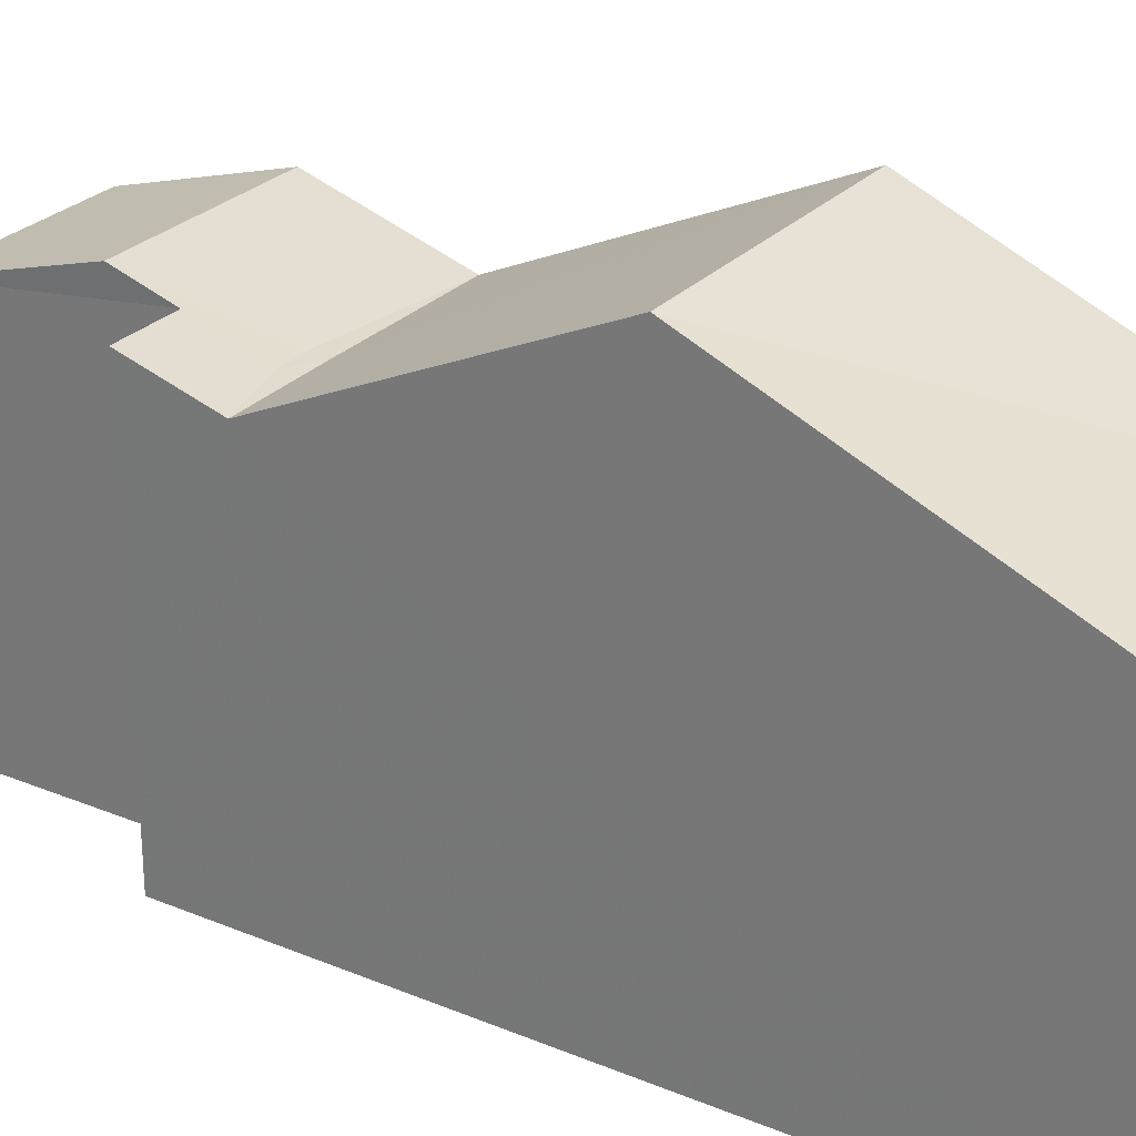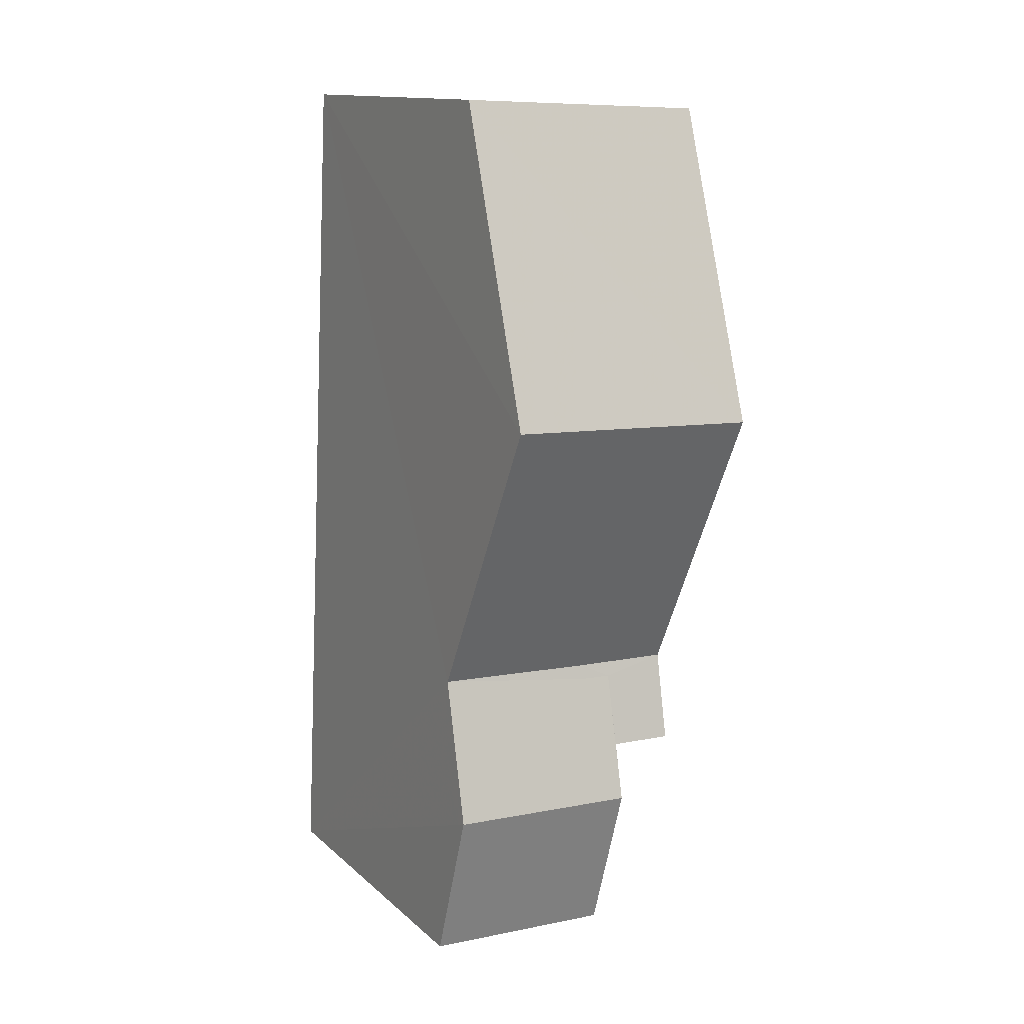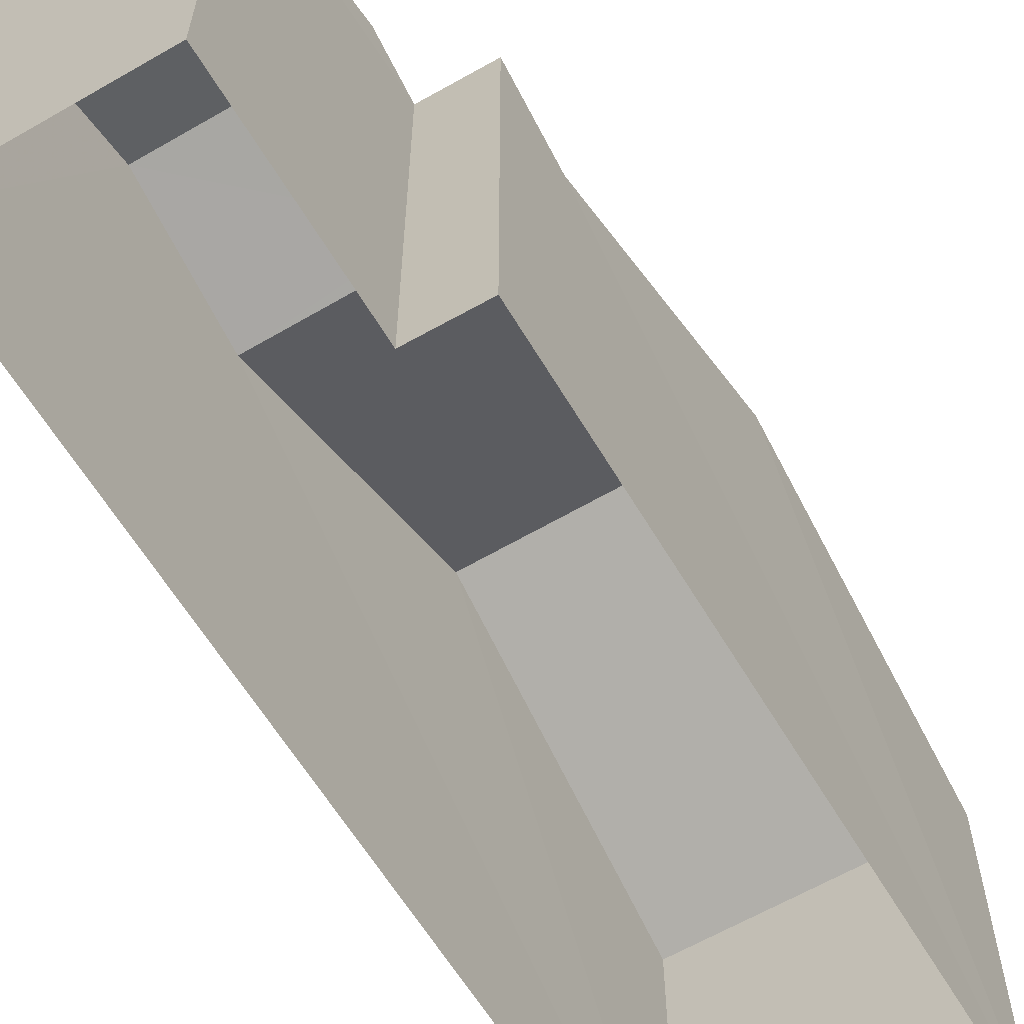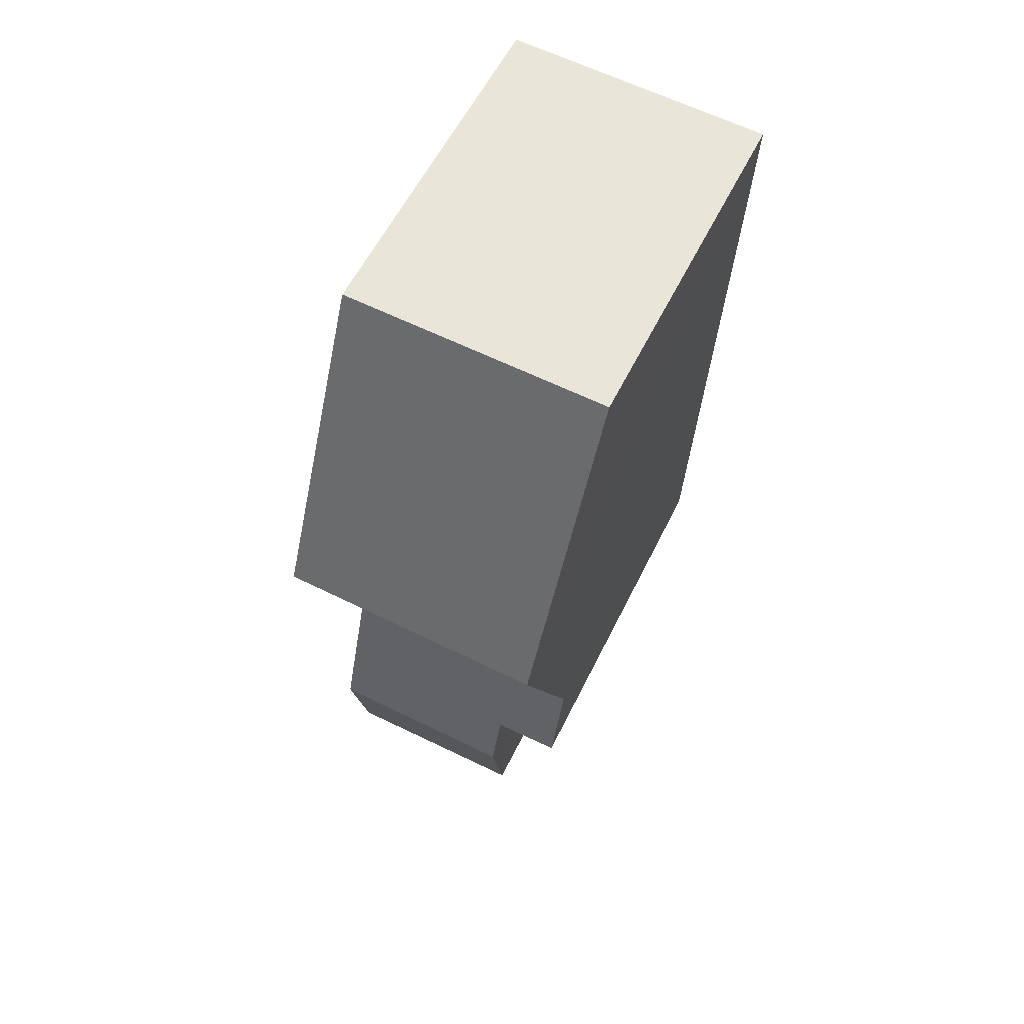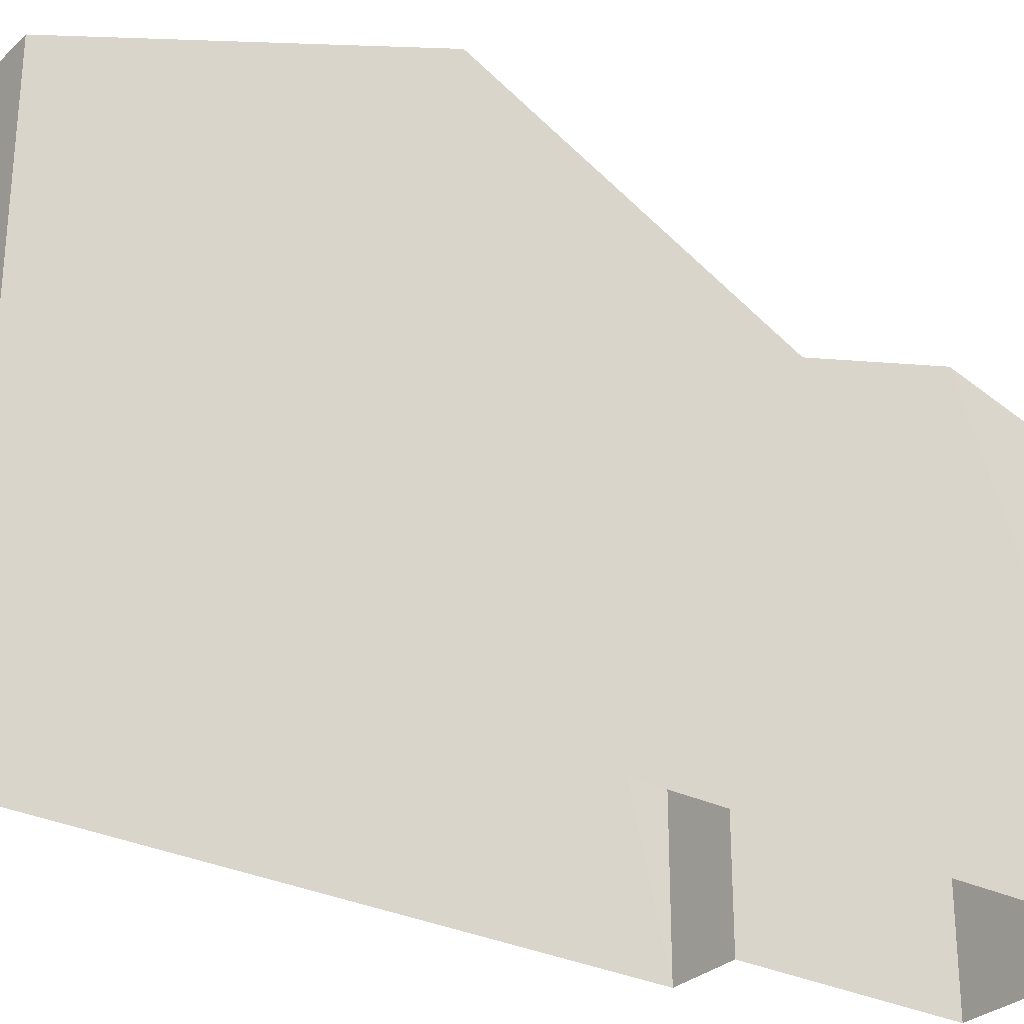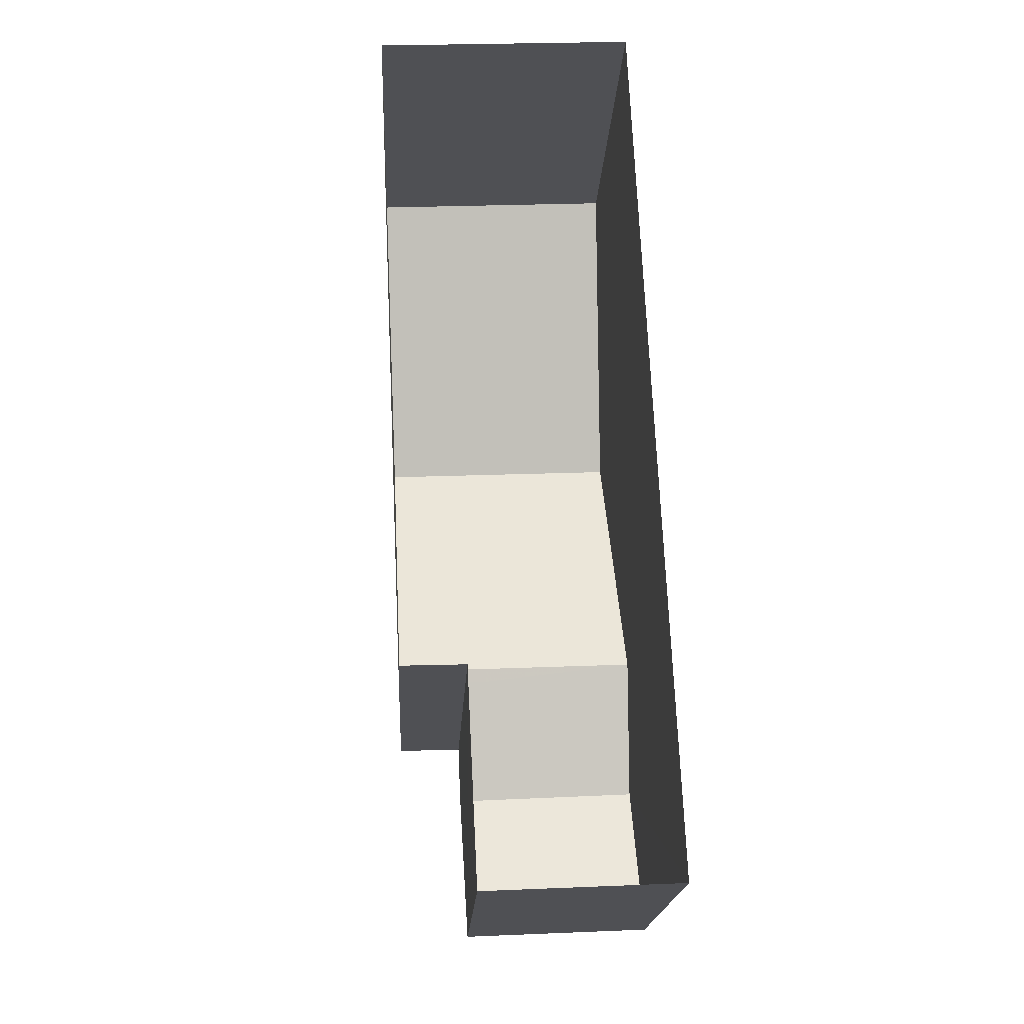
<metadata>
{"format":"obj","ext":"obj","renderer":"f3d","projection":"perspective","resolution":1024,"background":"white","views":[{"elev":27.0,"azim":120.1,"up":"+Z"},{"elev":13.7,"azim":-29.0,"up":"+Y"},{"elev":-61.6,"azim":28.1,"up":"+Z"},{"elev":58.2,"azim":26.0,"up":"+Y"},{"elev":-29.2,"azim":-128.9,"up":"+Z"},{"elev":-19.4,"azim":177.3,"up":"+Y"}]}
</metadata>
<code>
v -3.732e+05 -1.044e+05 25.75
v -3.732e+05 -1.044e+05 25.75
v -3.732e+05 -1.044e+05 25.75
v -3.732e+05 -1.044e+05 25.75
v -3.732e+05 -1.044e+05 25.75
v -3.732e+05 -1.044e+05 25.75
v -3.732e+05 -1.044e+05 33.72
v -3.732e+05 -1.044e+05 31.56
v -3.732e+05 -1.044e+05 33.72
v -3.732e+05 -1.044e+05 31.56
v -3.732e+05 -1.044e+05 31.57
v -3.732e+05 -1.044e+05 31.57
v -3.732e+05 -1.044e+05 31.57
v -3.732e+05 -1.044e+05 32.31
v -3.732e+05 -1.044e+05 31.56
v -3.732e+05 -1.044e+05 32.31
v -3.732e+05 -1.044e+05 31.56
v -3.732e+05 -1.044e+05 31.64
v -3.732e+05 -1.044e+05 31.64
v -3.732e+05 -1.044e+05 32
v -3.732e+05 -1.044e+05 32
f 1 2 3
f 3 2 4
f 1 5 2
f 4 2 6
f 7 8 9
f 7 10 8
f 11 12 9
f 12 13 7
f 12 7 9
f 14 15 16
f 14 17 15
f 13 12 18
f 12 19 18
f 20 13 18
f 21 20 18
f 12 11 19
f 18 19 16
f 16 19 14
f 19 11 14
f 2 5 20
f 21 2 20
f 2 15 6
f 15 21 16
f 16 21 18
f 2 21 15
f 15 4 6
f 15 17 4
f 10 1 3
f 8 10 3
f 7 1 10
f 1 13 5
f 5 13 20
f 7 13 1
f 8 3 9
f 14 11 4
f 9 3 11
f 14 4 17
f 11 3 4

</code>
